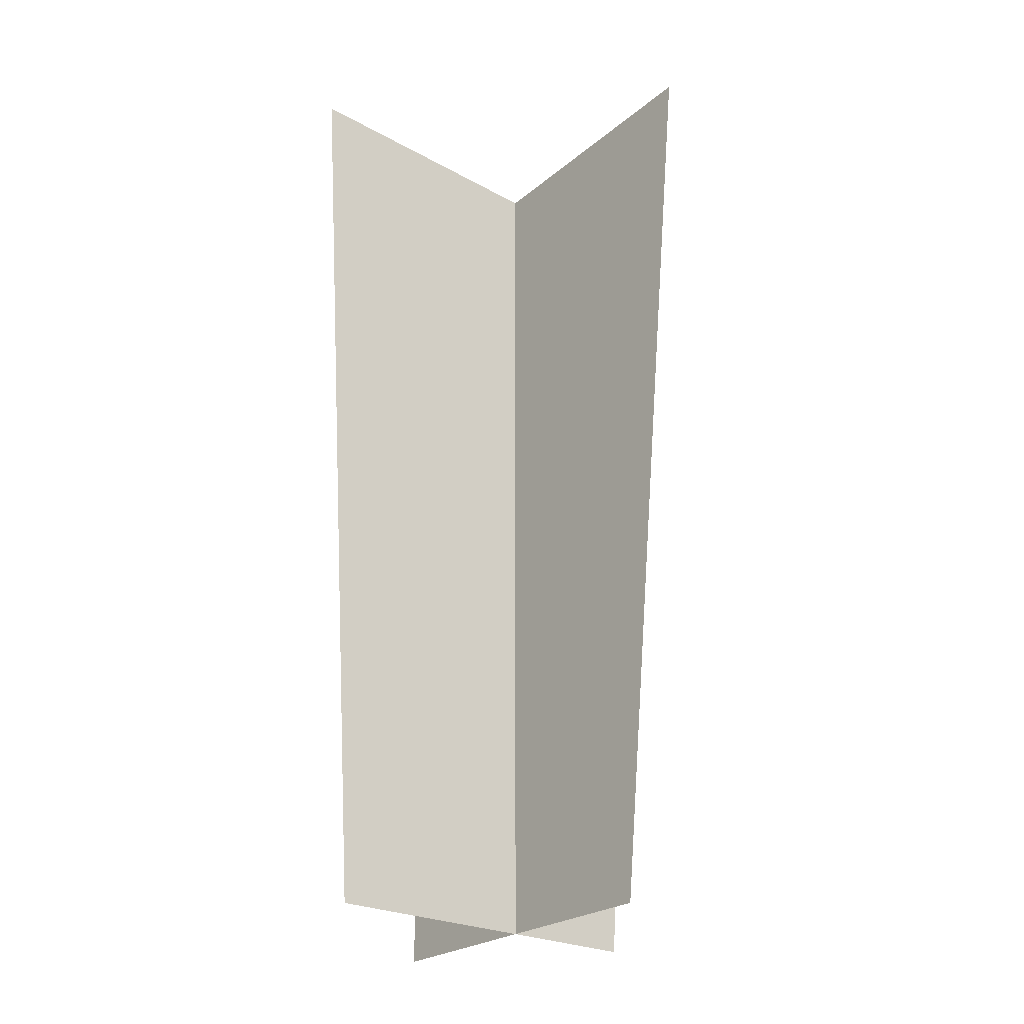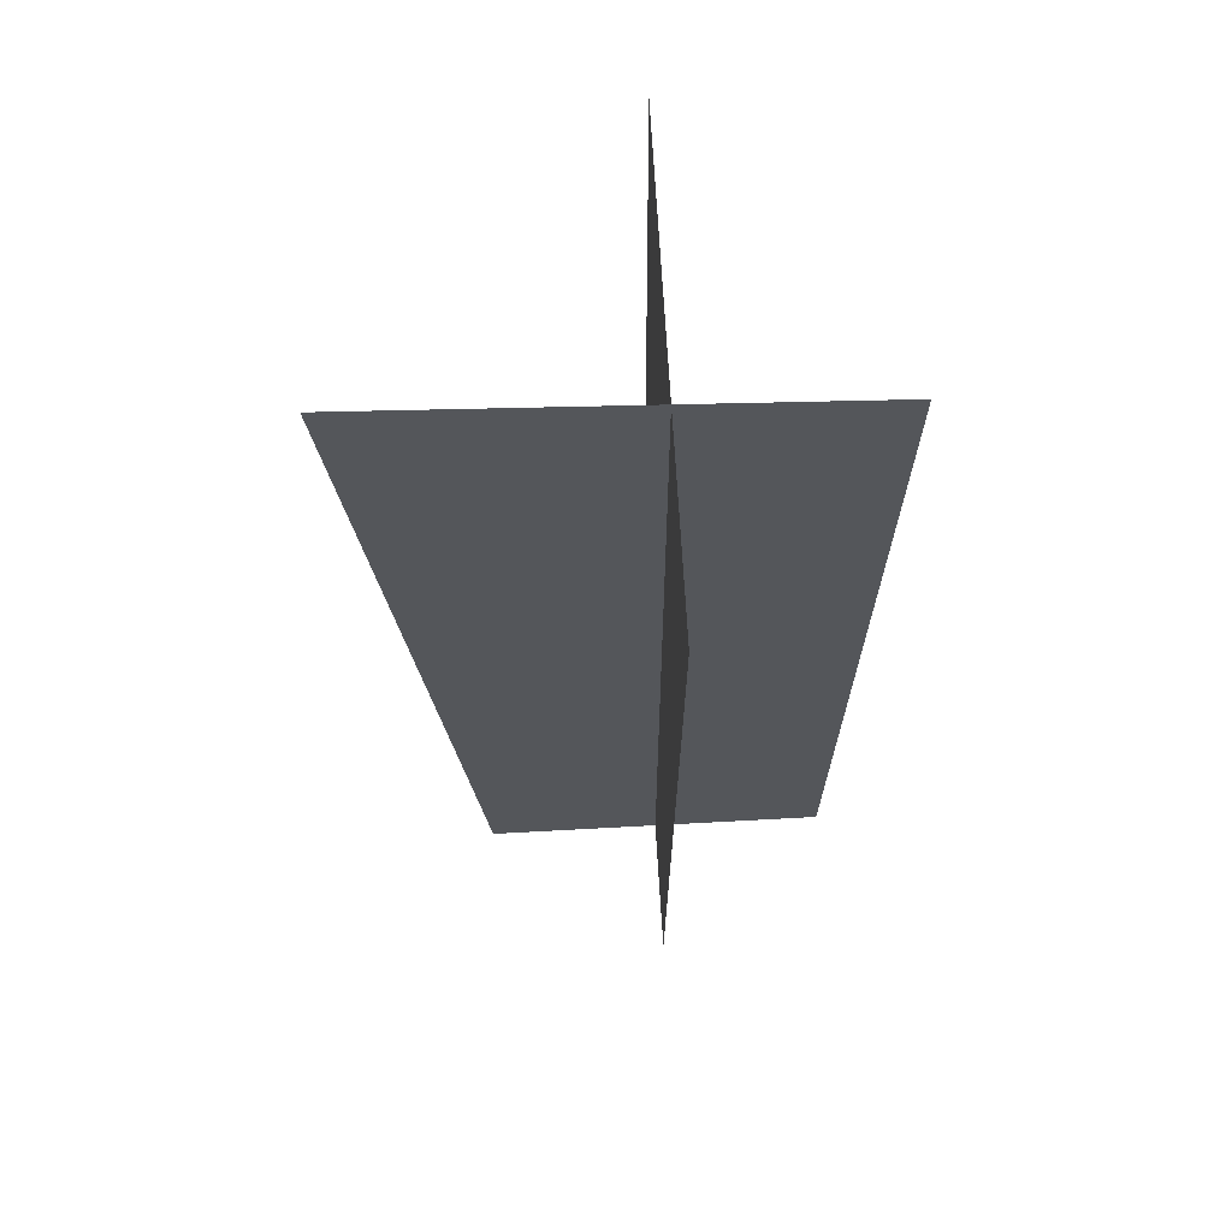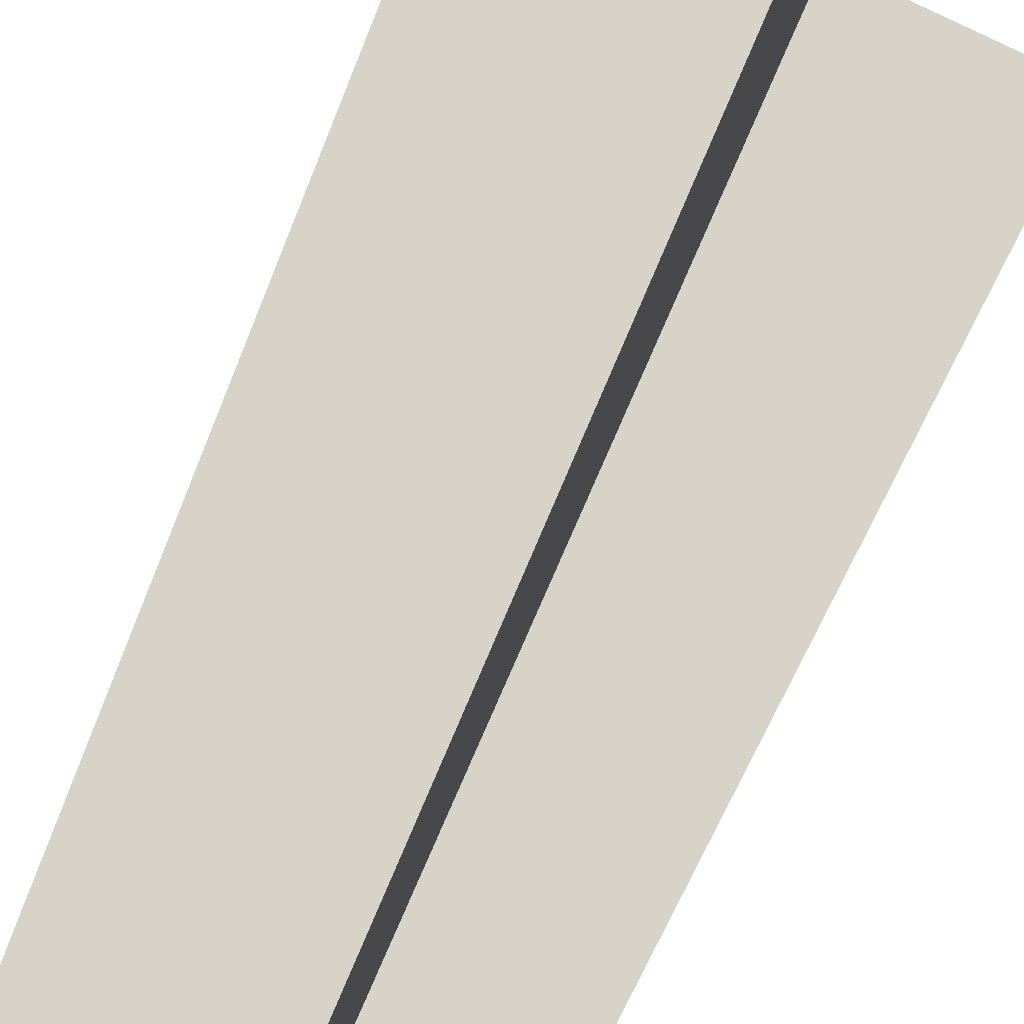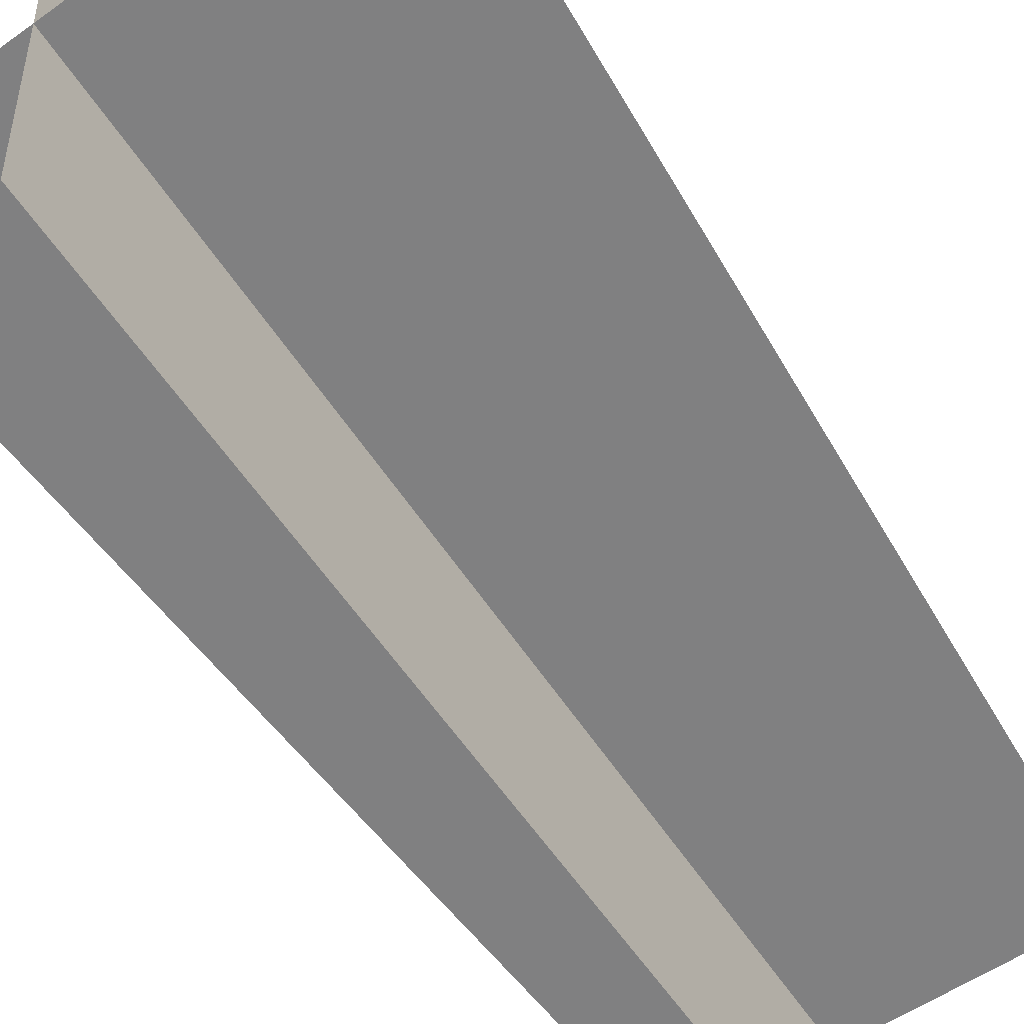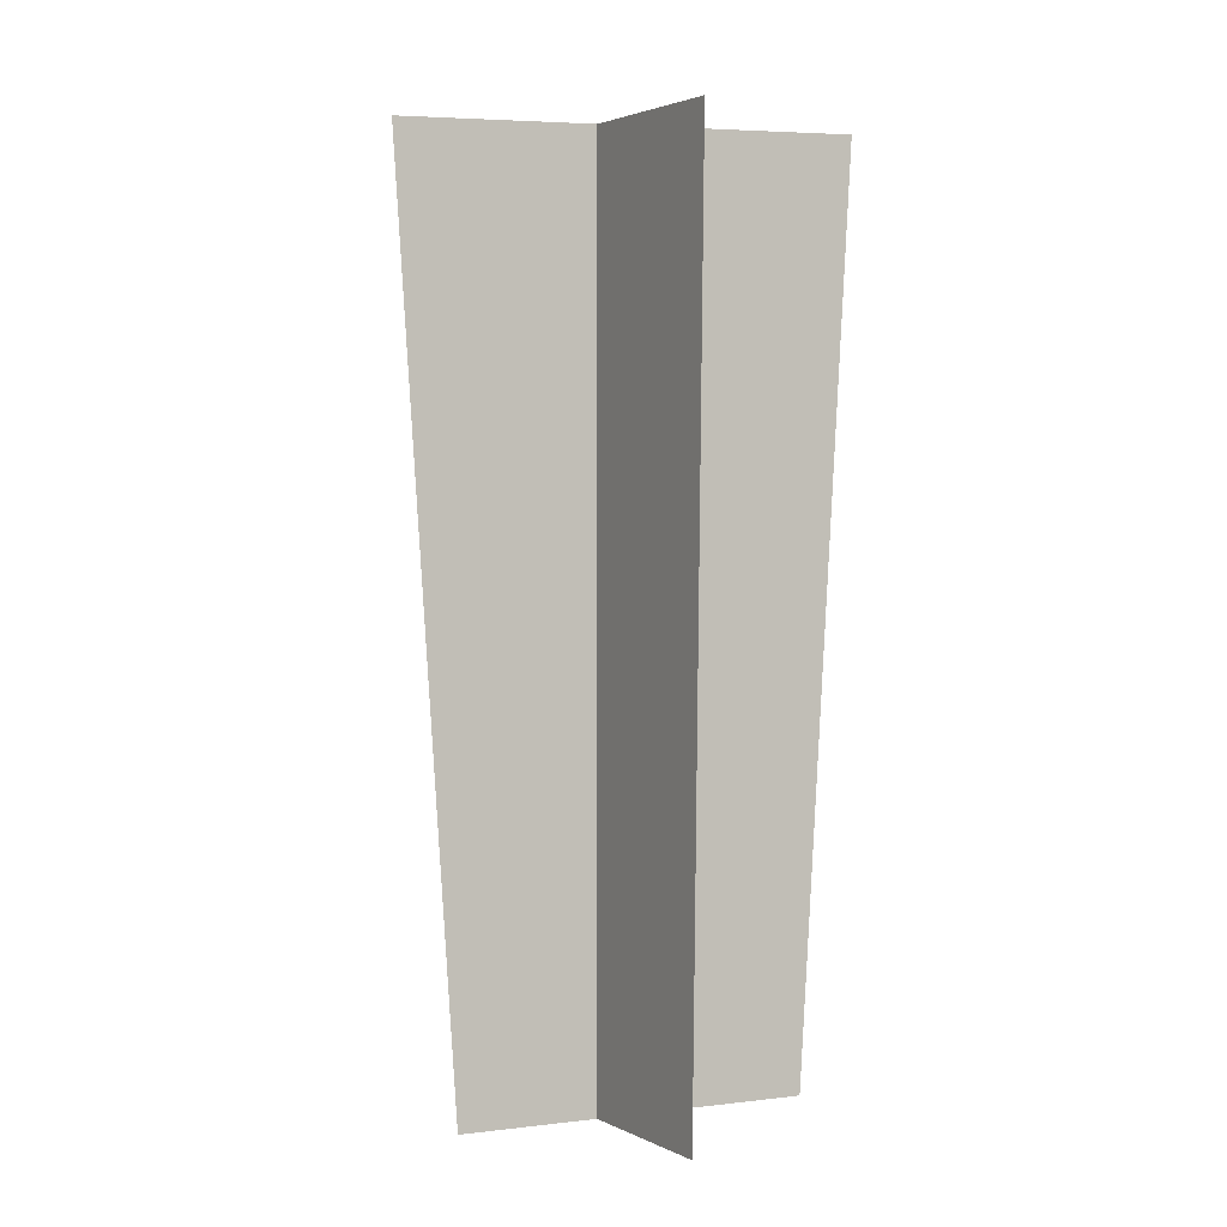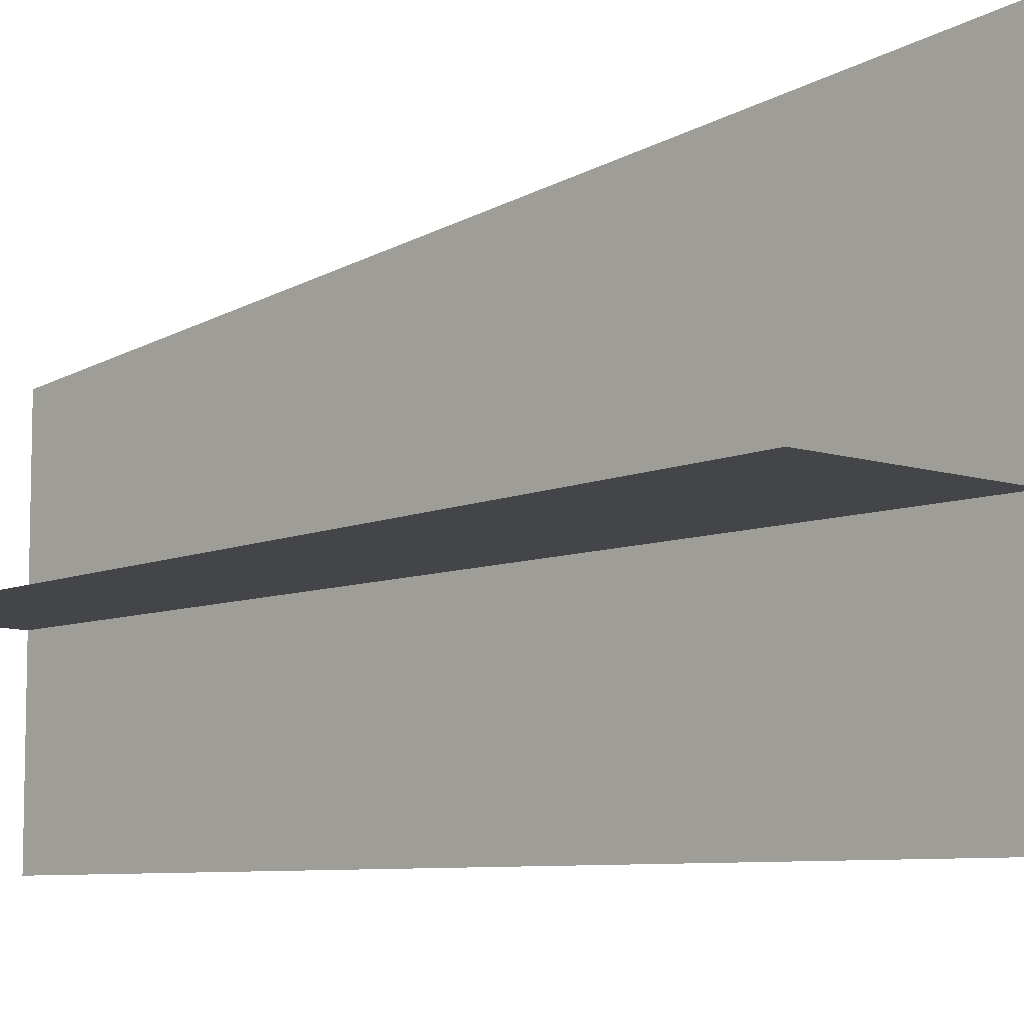
<metadata>
{"format":"obj","ext":"obj","renderer":"f3d","projection":"perspective","resolution":1024,"background":"white","views":[{"elev":-24.7,"azim":-39.2,"up":"+Y"},{"elev":64.6,"azim":86.8,"up":"+Y"},{"elev":76.8,"azim":23.6,"up":"+Z"},{"elev":-60.0,"azim":-146.4,"up":"+Z"},{"elev":0.5,"azim":152.6,"up":"+Y"},{"elev":-8.7,"azim":135.2,"up":"+Z"}]}
</metadata>
<code>
o elwflo02
v 0.04273 0.9562 0.3073
v 0.04273 0.9283 -0.2136
v 0.04355 -0.05207 0.1968
v 0.1949 -0.05207 0.001888
v -0.1942 -0.05207 0.001888
v 0.2621 0.9283 0.003489
v -0.2588 0.9562 0.003489
v 0.04355 -0.05207 -0.1923
g Geoset0
f 1 2 3
f 4 5 6
f 7 6 5
f 8 3 2

</code>
